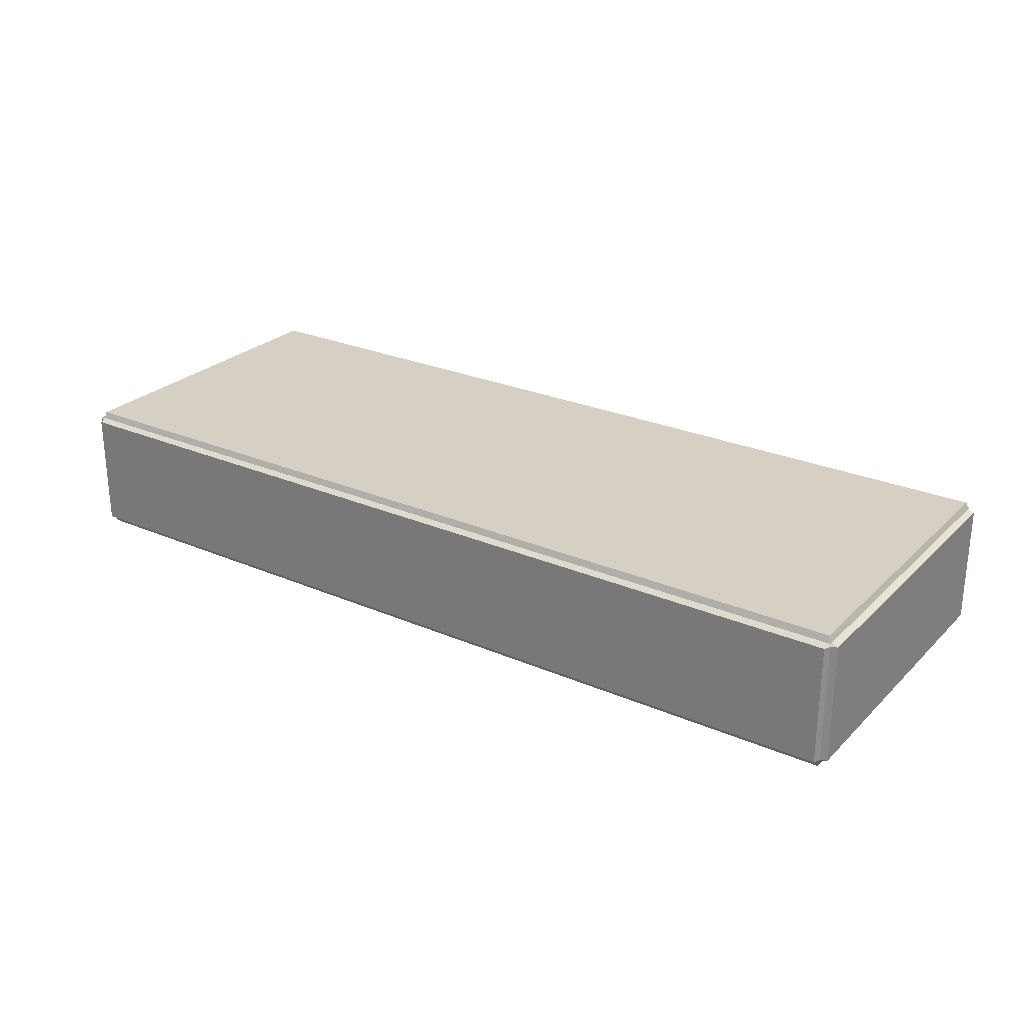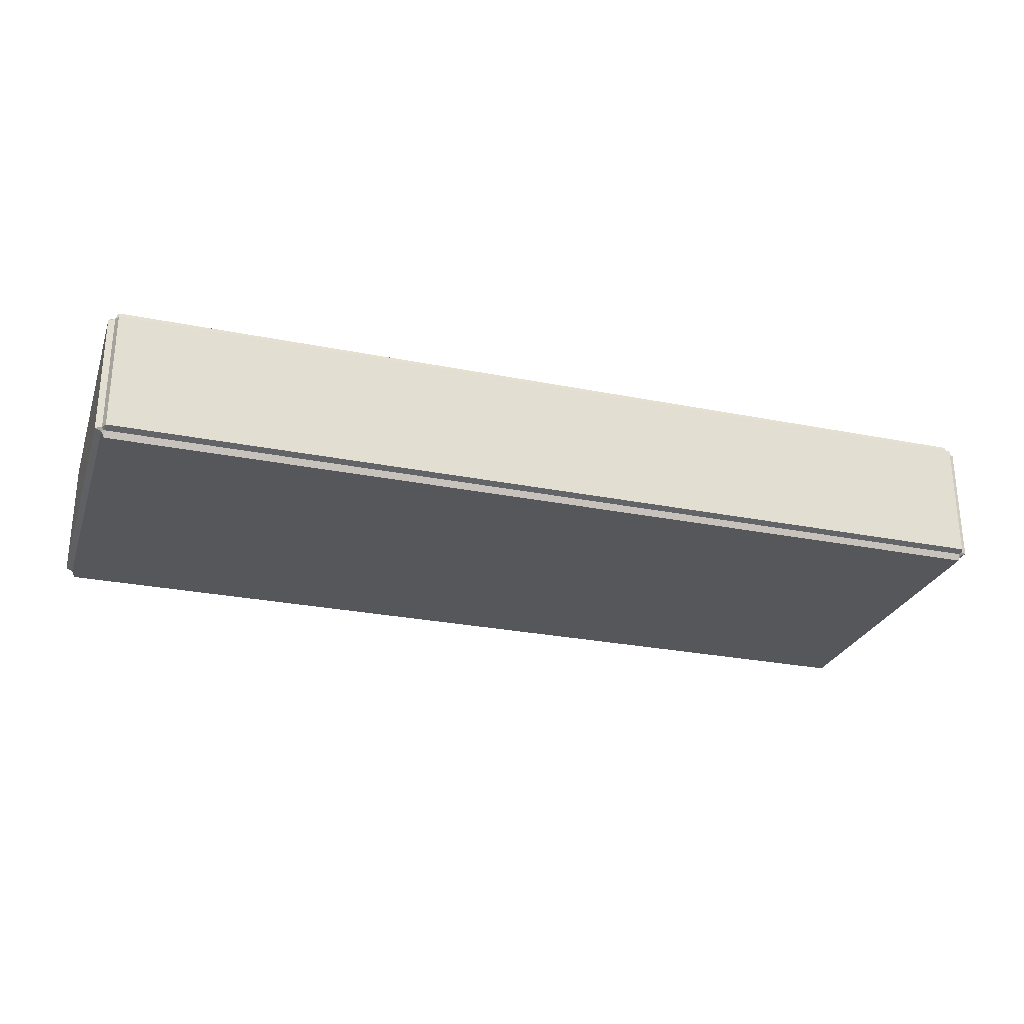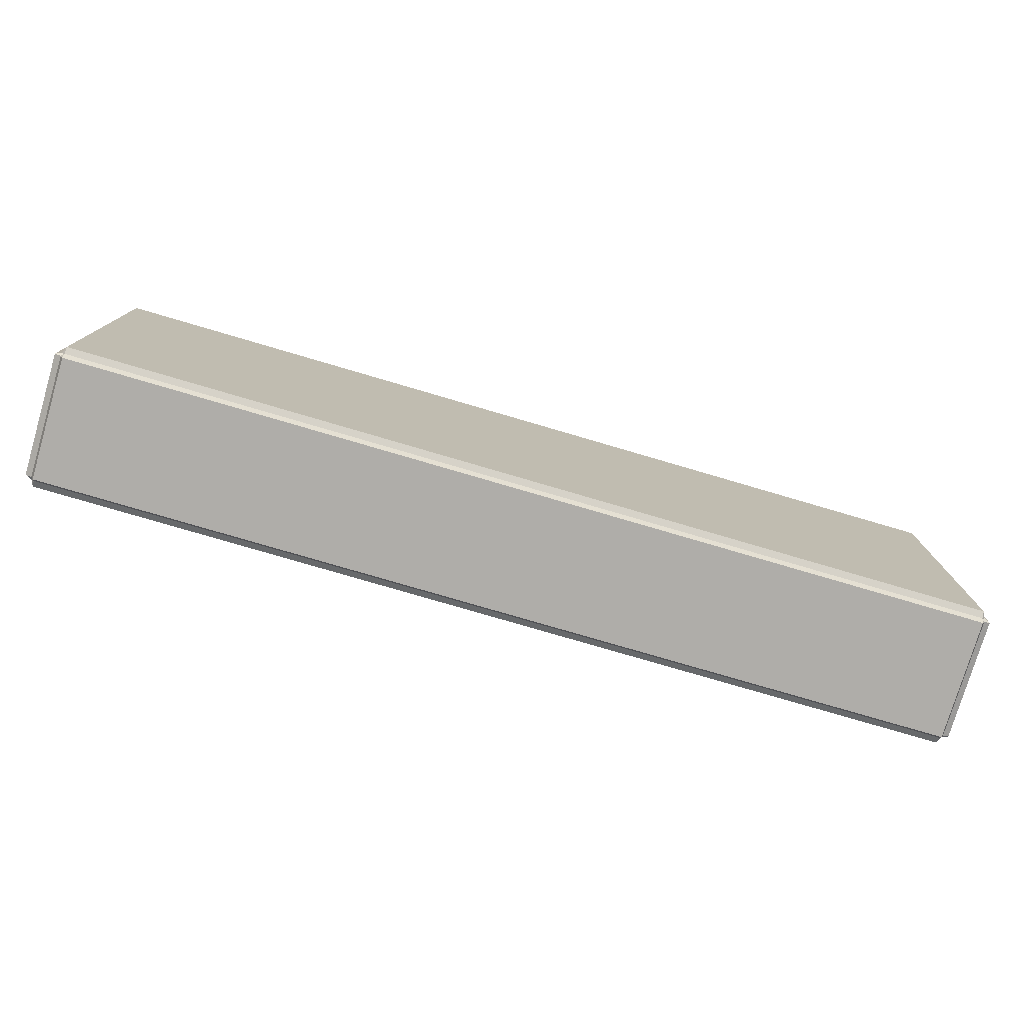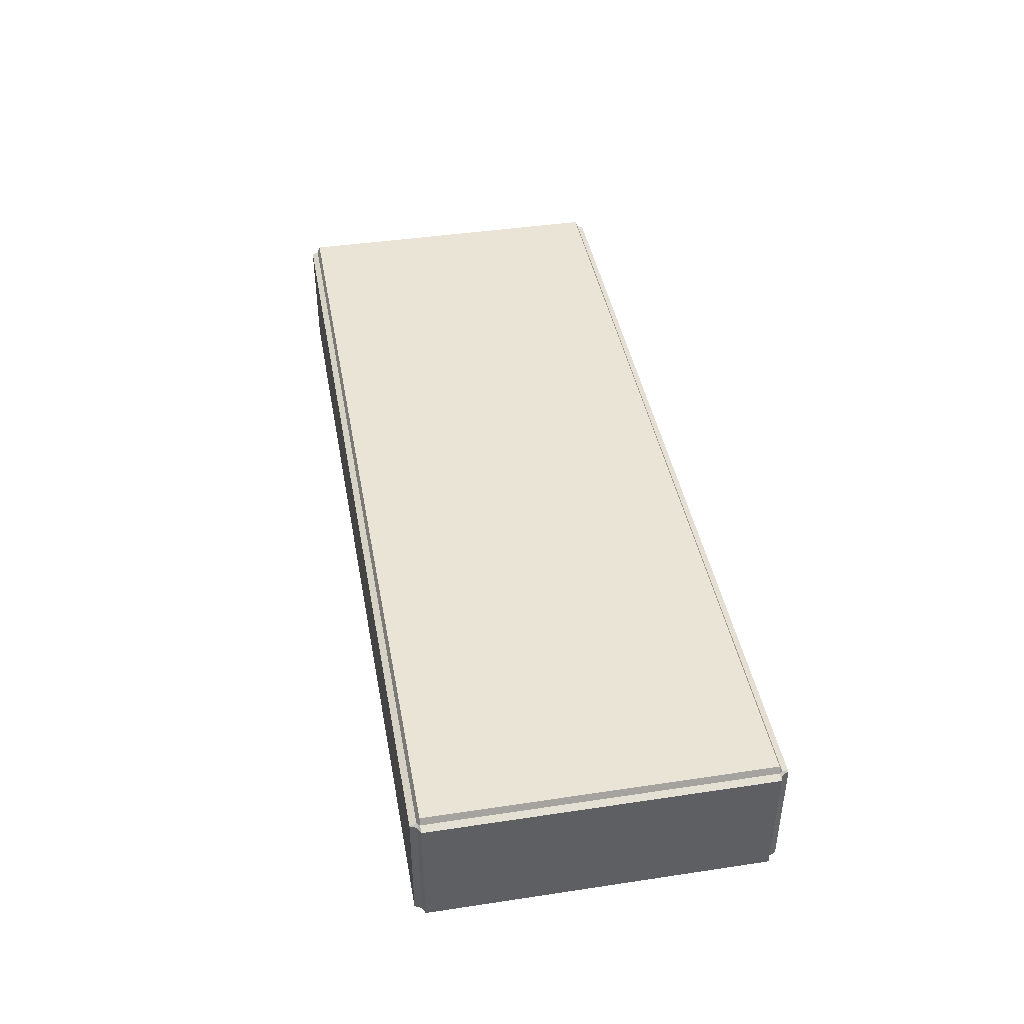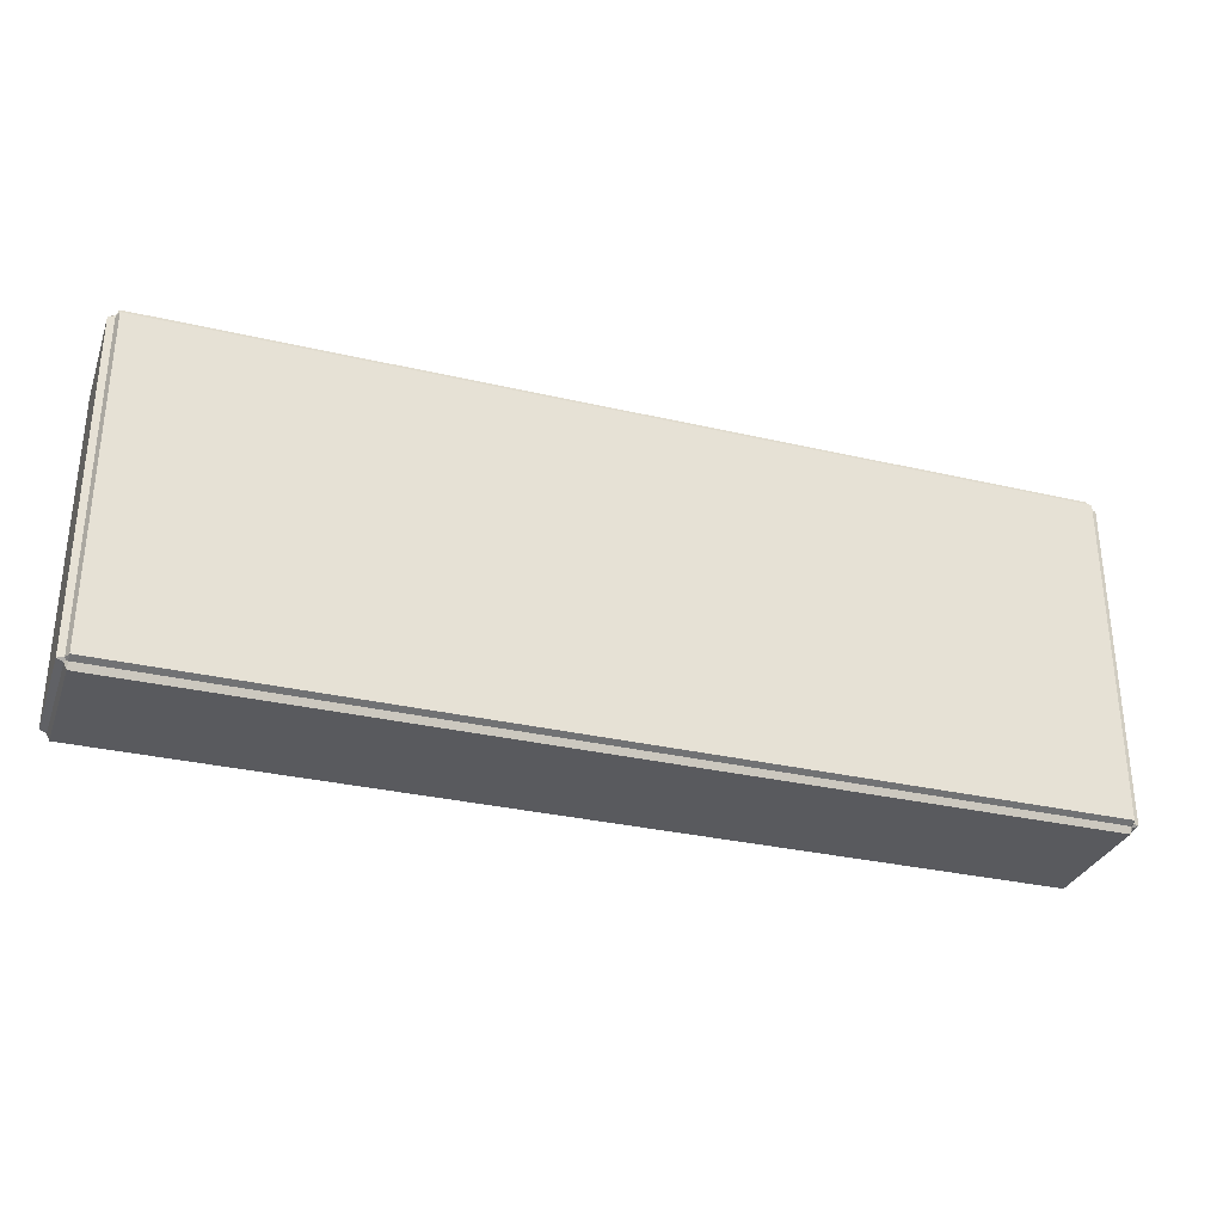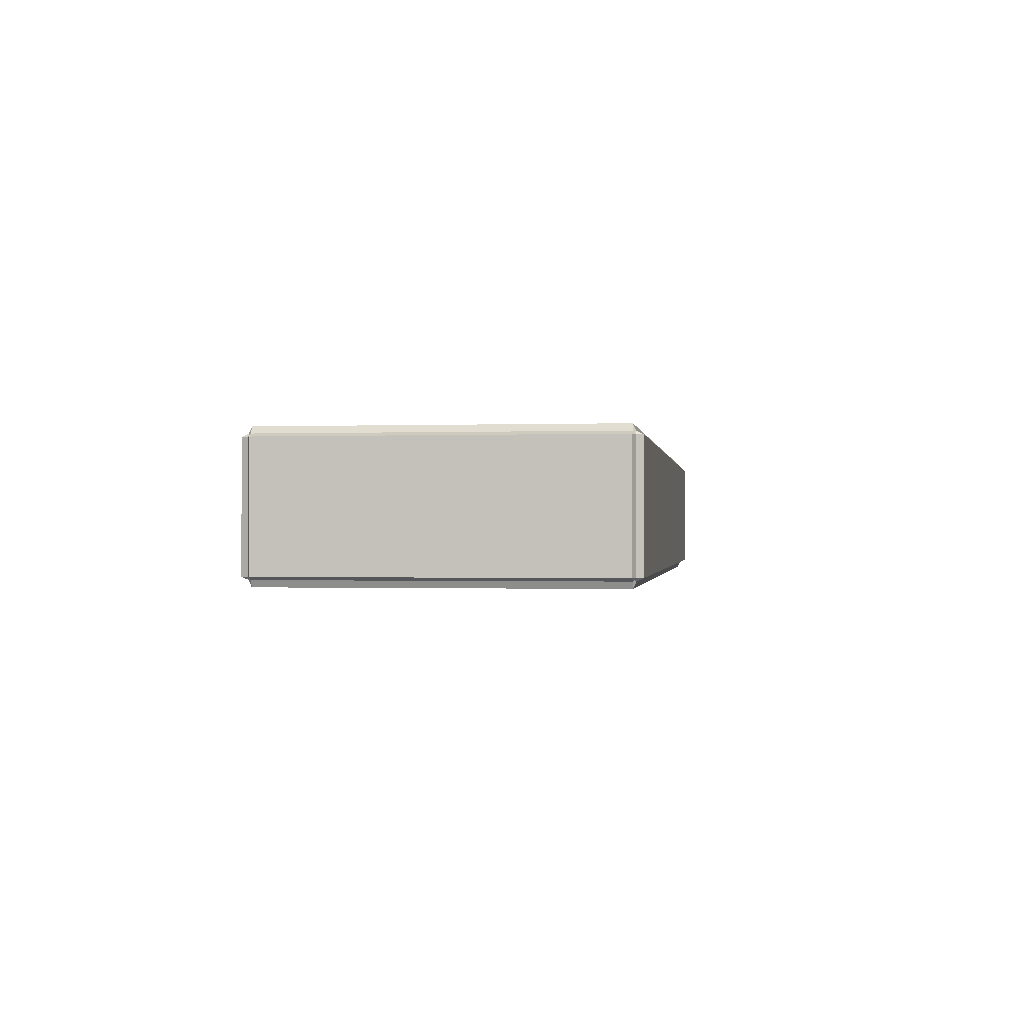
<metadata>
{"format":"obj","ext":"obj","renderer":"f3d","projection":"perspective","resolution":1024,"background":"white","views":[{"elev":26.1,"azim":-145.7,"up":"+Y"},{"elev":-26.8,"azim":162.6,"up":"+Y"},{"elev":-77.4,"azim":163.6,"up":"+Z"},{"elev":42.4,"azim":79.8,"up":"+Y"},{"elev":-31.3,"azim":-18.4,"up":"+Z"},{"elev":-0.6,"azim":97.8,"up":"+Y"}]}
</metadata>
<code>
o Cube
v -0.98 -0.15 0.355
v -0.98 -0.13 0.375
v -1 -0.13 0.355
v -0.98 -0.1363 0.3613
v -0.9832 -0.1332 0.3582
v -0.9863 -0.13 0.3613
v -0.9863 -0.1363 0.355
v -0.98 0.13 0.375
v -0.98 0.15 0.355
v -1 0.13 0.355
v -0.98 0.1363 0.3613
v -0.9832 0.1332 0.3582
v -0.9863 0.1363 0.355
v -0.9863 0.13 0.3613
v -0.98 -0.15 -0.355
v -1 -0.13 -0.355
v -0.98 -0.13 -0.375
v -0.9863 -0.1363 -0.355
v -0.9832 -0.1332 -0.3582
v -0.9863 -0.13 -0.3613
v -0.98 -0.1363 -0.3613
v -0.98 0.15 -0.355
v -0.98 0.13 -0.375
v -1 0.13 -0.355
v -0.98 0.1363 -0.3613
v -0.9832 0.1332 -0.3582
v -0.9863 0.13 -0.3613
v -0.9863 0.1363 -0.355
v 0.98 -0.15 0.355
v 1 -0.13 0.355
v 0.98 -0.13 0.375
v 0.9863 -0.1363 0.355
v 0.9832 -0.1332 0.3582
v 0.9863 -0.13 0.3613
v 0.98 -0.1363 0.3613
v 0.98 0.15 0.355
v 0.98 0.13 0.375
v 1 0.13 0.355
v 0.98 0.1363 0.3613
v 0.9832 0.1332 0.3582
v 0.9863 0.13 0.3613
v 0.9863 0.1363 0.355
v 0.98 -0.15 -0.355
v 0.98 -0.13 -0.375
v 1 -0.13 -0.355
v 0.98 -0.1363 -0.3613
v 0.9832 -0.1332 -0.3582
v 0.9863 -0.13 -0.3613
v 0.9863 -0.1363 -0.355
v 0.98 0.15 -0.355
v 1 0.13 -0.355
v 0.98 0.13 -0.375
v 0.9863 0.1363 -0.355
v 0.9832 0.1332 -0.3582
v 0.9863 0.13 -0.3613
v 0.98 0.1363 -0.3613
f 31 37 8 2
f 45 51 38 30
f 50 22 9 36
f 3 10 24 16
f 17 23 52 44
f 1 4 5 7
f 2 6 5 4
f 3 7 5 6
f 8 11 12 14
f 9 13 12 11
f 10 14 12 13
f 15 18 19 21
f 16 20 19 18
f 17 21 19 20
f 22 25 26 28
f 23 27 26 25
f 24 28 26 27
f 29 32 33 35
f 30 34 33 32
f 31 35 33 34
f 36 39 40 42
f 37 41 40 39
f 38 42 40 41
f 43 46 47 49
f 44 48 47 46
f 45 49 47 48
f 50 53 54 56
f 51 55 54 53
f 52 56 54 55
f 15 1 7 18
f 18 7 3 16
f 2 8 14 6
f 6 14 10 3
f 9 22 28 13
f 13 28 24 10
f 23 17 20 27
f 27 20 16 24
f 43 15 21 46
f 46 21 17 44
f 22 50 56 25
f 25 56 52 23
f 51 45 48 55
f 55 48 44 52
f 29 43 49 32
f 32 49 45 30
f 50 36 42 53
f 53 42 38 51
f 37 31 34 41
f 41 34 30 38
f 1 29 35 4
f 4 35 31 2
f 36 9 11 39
f 39 11 8 37
f 15 43 29 1

</code>
